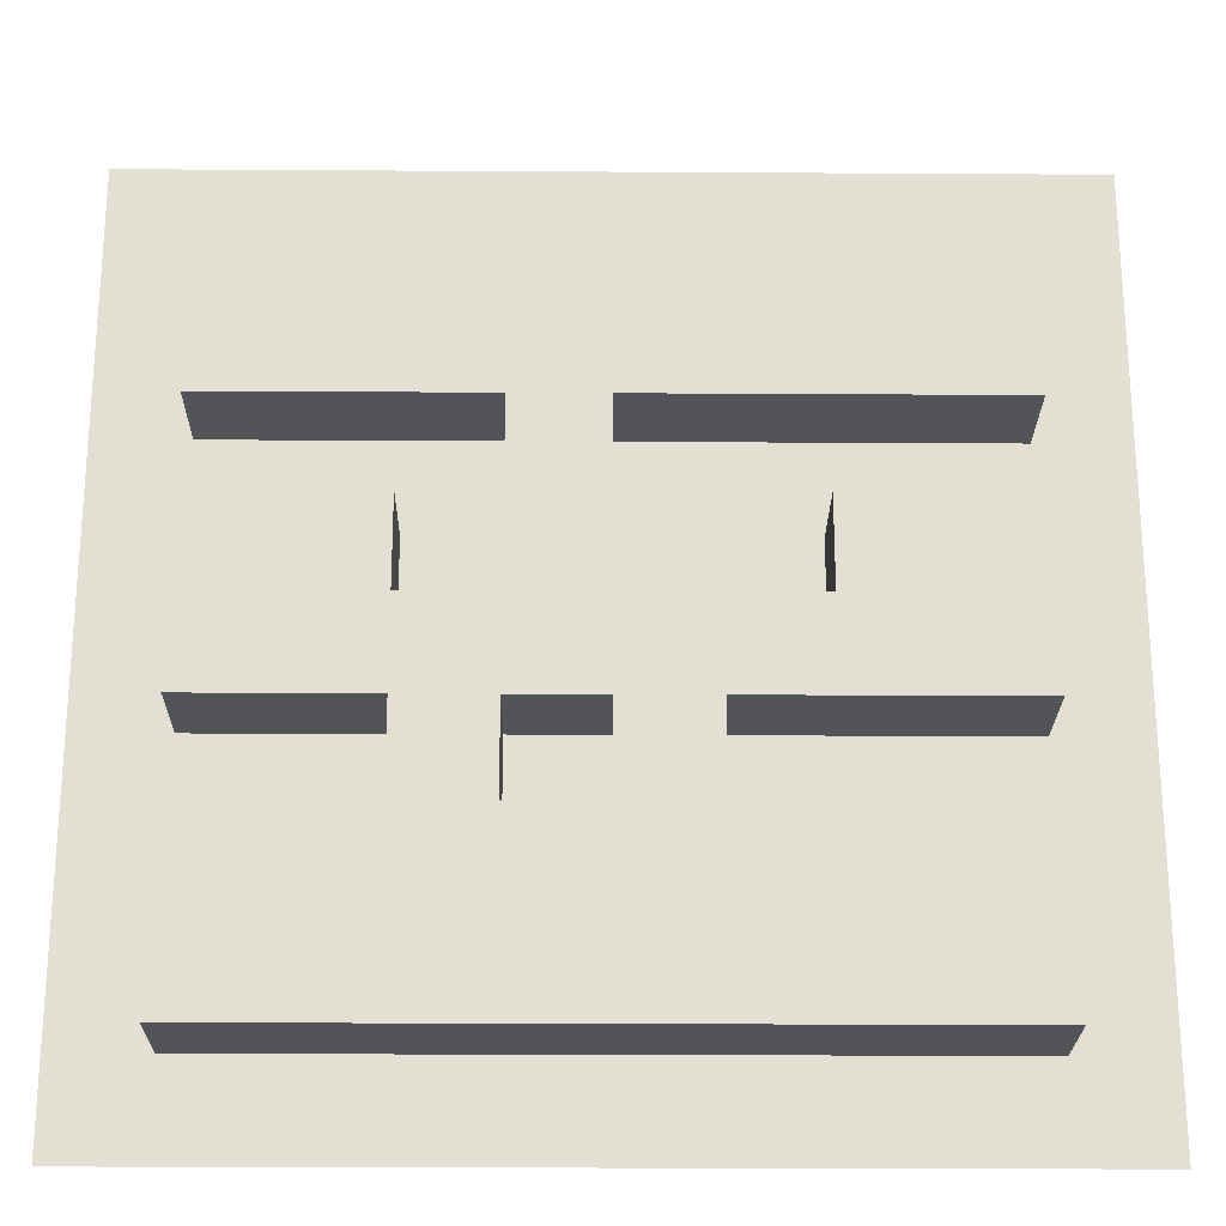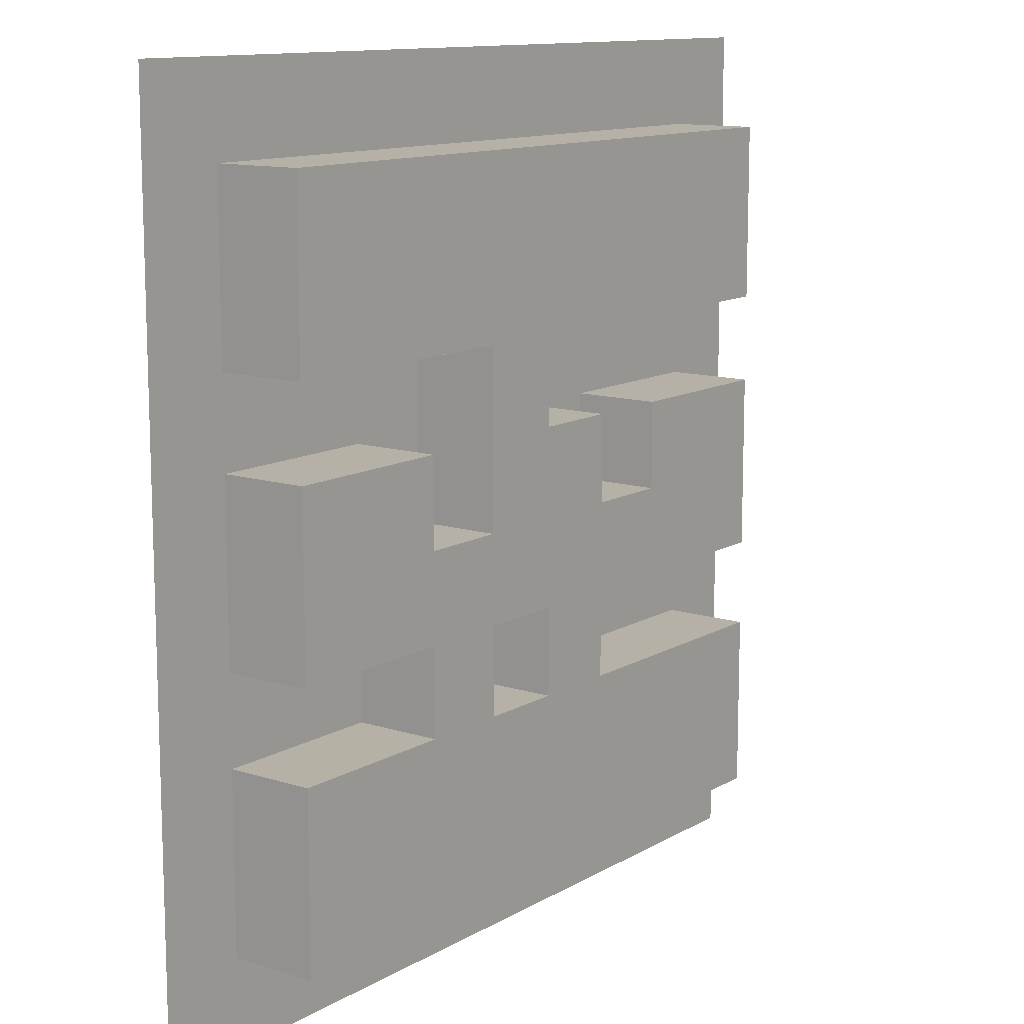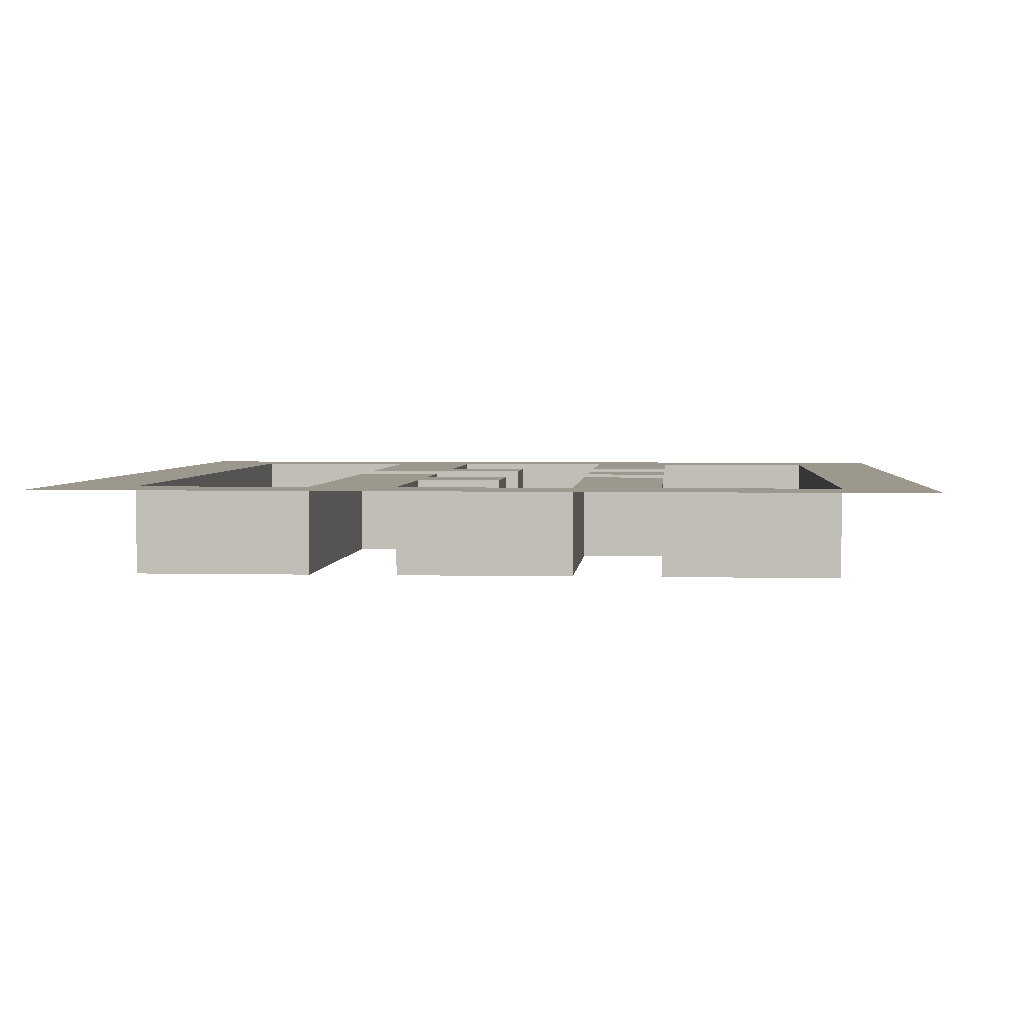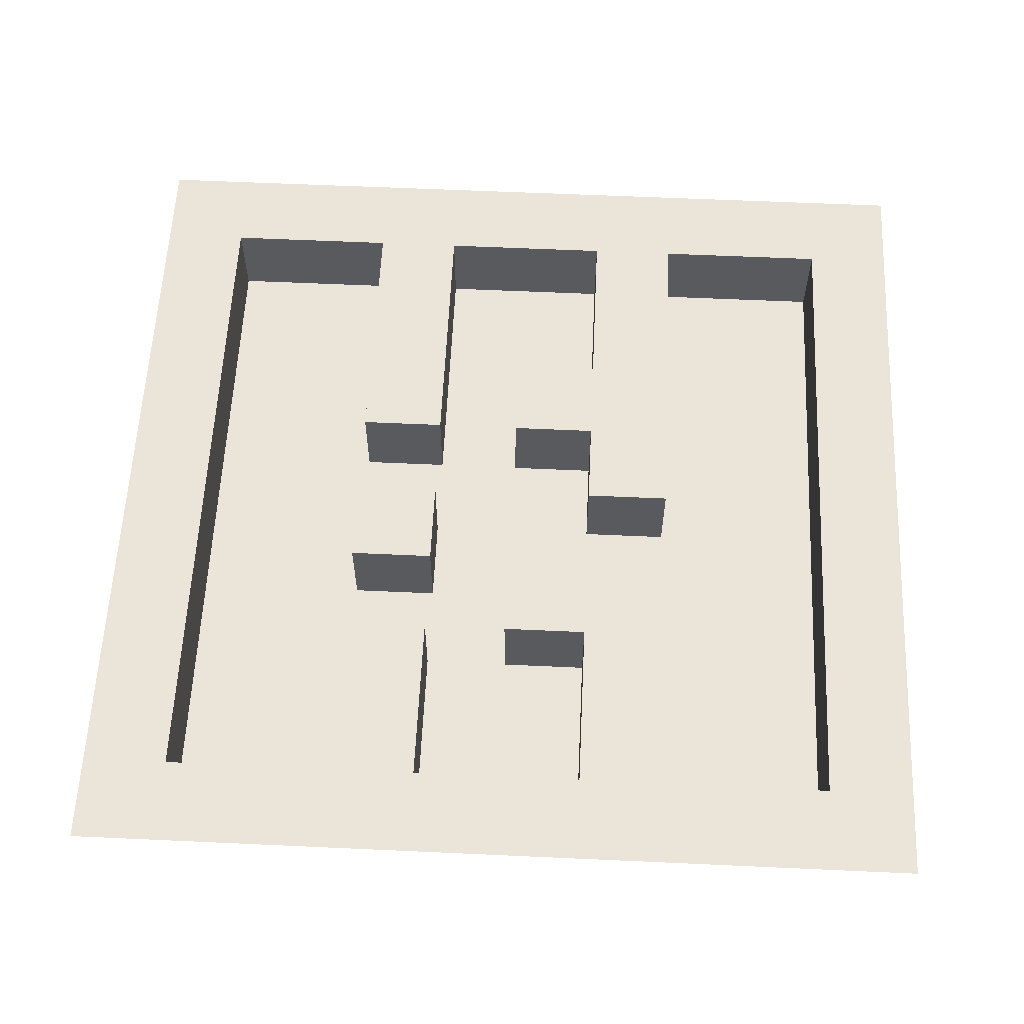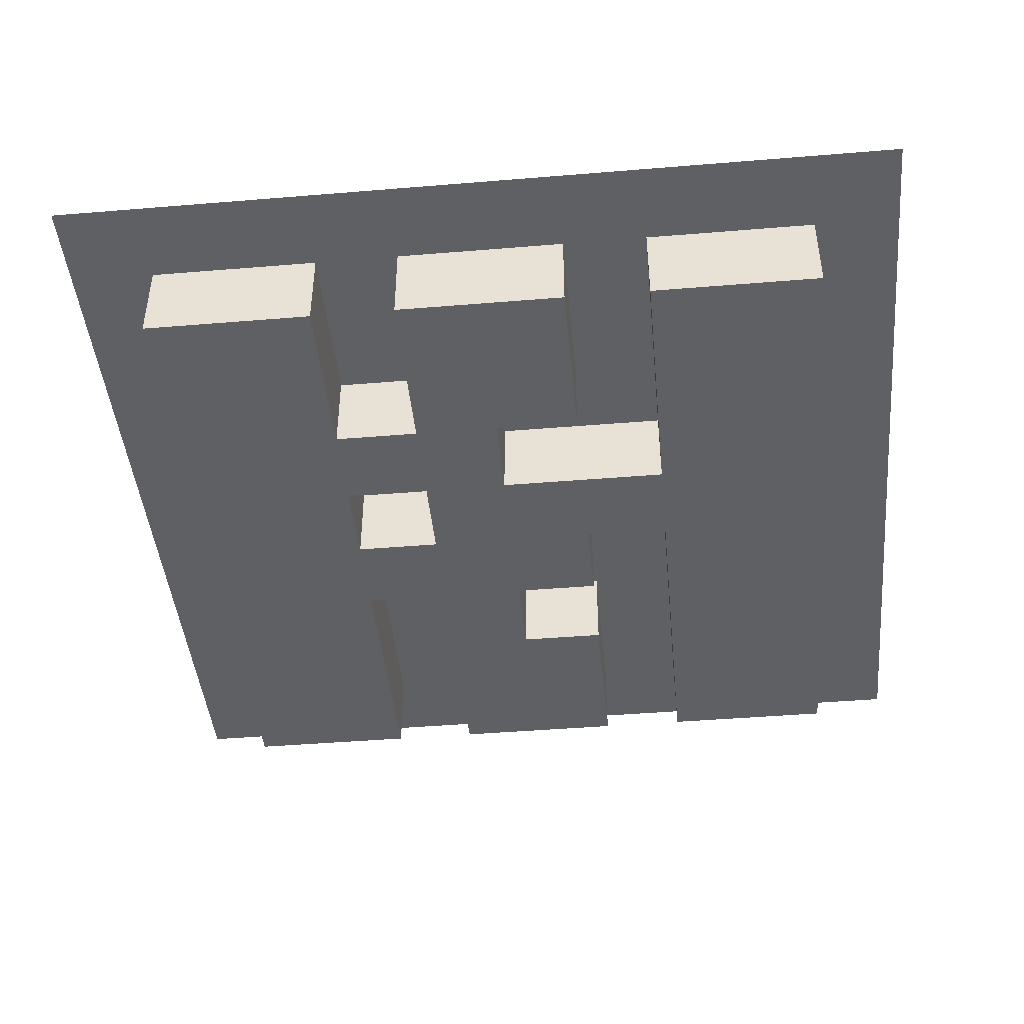
<metadata>
{"format":"obj","ext":"obj","renderer":"f3d","projection":"perspective","resolution":1024,"background":"white","views":[{"elev":-23.4,"azim":-0.6,"up":"+Z"},{"elev":12.1,"azim":-53.3,"up":"+Z"},{"elev":3.2,"azim":94.5,"up":"+Y"},{"elev":59.3,"azim":-87.3,"up":"+Y"},{"elev":-44.5,"azim":-84.5,"up":"+Y"}]}
</metadata>
<code>
o Plane
v -25.98 4.689 25
v 24.02 4.689 25
v -25.98 4.689 -25
v 24.02 4.689 -25
v -25.98 4.689 -20
v -25.98 4.689 -15
v -25.98 4.689 -10
v -25.98 4.689 -5
v -25.98 4.689 -0
v -25.98 4.689 5
v -25.98 4.689 10
v -25.98 4.689 15
v -25.98 4.689 20
v -20.98 4.689 25
v -15.98 4.689 25
v -10.98 4.689 25
v -5.978 4.689 25
v -0.9776 4.689 25
v 4.022 4.689 25
v 9.022 4.689 25
v 14.02 4.689 25
v 19.02 4.689 25
v 24.02 4.689 20
v 24.02 4.689 15
v 24.02 4.689 10
v 24.02 4.689 5
v 24.02 4.689 -0
v 24.02 4.689 -5
v 24.02 4.689 -10
v 24.02 4.689 -15
v 24.02 4.689 -20
v 19.02 4.689 -25
v 14.02 4.689 -25
v 9.022 4.689 -25
v 4.022 4.689 -25
v -0.9776 4.689 -25
v -5.978 4.689 -25
v -10.98 4.689 -25
v -15.98 4.689 -25
v -20.98 4.689 -25
v -20.98 4.689 20
v -20.98 4.689 15
v -20.98 4.689 10
v -20.98 4.689 5
v -20.98 4.689 -0
v -20.98 4.689 -5
v -20.98 4.689 -10
v -20.98 4.689 -15
v -20.98 4.689 -20
v -15.98 4.689 20
v -15.98 4.689 10
v -15.98 4.689 5
v -15.98 4.689 -5
v -15.98 4.689 -10
v -15.98 4.689 -20
v -10.98 4.689 20
v -10.98 4.689 10
v -10.98 4.689 5
v -10.98 4.689 -0
v -10.98 4.689 -5
v -10.98 4.689 -10
v -10.98 4.689 -20
v -5.978 4.689 20
v -5.978 4.689 10
v -5.978 4.689 5
v -5.978 4.689 -0
v -5.978 4.689 -5
v -5.978 4.689 -10
v -5.978 4.689 -20
v -0.9776 4.689 20
v -0.9776 4.689 10
v -0.9776 4.689 5
v -0.9776 4.689 -5
v -0.9776 4.689 -10
v -0.9776 4.689 -20
v 4.022 4.689 20
v 4.022 4.689 10
v 4.022 4.689 5
v 4.022 4.689 -0
v 4.022 4.689 -5
v 4.022 4.689 -10
v 4.022 4.689 -20
v 9.022 4.689 20
v 9.022 4.689 10
v 9.022 4.689 5
v 9.022 4.689 -0
v 9.022 4.689 -5
v 9.022 4.689 -10
v 9.022 4.689 -20
v 14.02 4.689 20
v 14.02 4.689 10
v 14.02 4.689 5
v 14.02 4.689 -5
v 14.02 4.689 -10
v 14.02 4.689 -20
v 19.02 4.689 20
v 19.02 4.689 15
v 19.02 4.689 10
v 19.02 4.689 5
v 19.02 4.689 -0
v 19.02 4.689 -5
v 19.02 4.689 -10
v 19.02 4.689 -15
v 19.02 4.689 -20
v -20.98 -0.3108 20
v -20.98 -0.3108 15
v -20.98 -0.3108 10
v -20.98 -0.3108 5
v -20.98 -0.3108 -0
v -20.98 -0.3108 -5
v -20.98 -0.3108 -10
v -20.98 -0.3108 -15
v -20.98 -0.3108 -20
v -15.98 -0.3108 20
v -15.98 -0.3108 15
v -15.98 -0.3108 10
v -15.98 -0.3108 5
v -15.98 -0.3108 -0
v -15.98 -0.3108 -5
v -15.98 -0.3108 -10
v -15.98 -0.3108 -15
v -15.98 -0.3108 -20
v -10.98 -0.3108 20
v -10.98 -0.3108 15
v -10.98 -0.3108 10
v -10.98 -0.3108 5
v -10.98 -0.3108 -0
v -10.98 -0.3108 -5
v -10.98 -0.3108 -10
v -10.98 -0.3108 -15
v -10.98 -0.3108 -20
v -5.978 -0.3108 20
v -5.978 -0.3108 15
v -5.978 -0.3108 10
v -5.978 -0.3108 5
v -5.978 -0.3108 -0
v -5.978 -0.3108 -5
v -5.978 -0.3108 -10
v -5.978 -0.3108 -15
v -5.978 -0.3108 -20
v -0.9776 -0.3108 20
v -0.9776 -0.3108 15
v -0.9776 -0.3108 10
v -0.9776 -0.3108 5
v -0.9776 -0.3108 -0
v -0.9776 -0.3108 -5
v -0.9776 -0.3108 -10
v -0.9776 -0.3108 -15
v -0.9776 -0.3108 -20
v 4.022 -0.3108 20
v 4.022 -0.3108 15
v 4.022 -0.3108 10
v 4.022 -0.3108 5
v 4.022 -0.3108 -0
v 4.022 -0.3108 -5
v 4.022 -0.3108 -10
v 4.022 -0.3108 -15
v 4.022 -0.3108 -20
v 9.022 -0.3108 20
v 9.022 -0.3108 15
v 9.022 -0.3108 10
v 9.022 -0.3108 5
v 9.022 -0.3108 -0
v 9.022 -0.3108 -5
v 9.022 -0.3108 -10
v 9.022 -0.3108 -15
v 9.022 -0.3108 -20
v 14.02 -0.3108 20
v 14.02 -0.3108 15
v 14.02 -0.3108 10
v 14.02 -0.3108 5
v 14.02 -0.3108 -0
v 14.02 -0.3108 -5
v 14.02 -0.3108 -10
v 14.02 -0.3108 -15
v 14.02 -0.3108 -20
v 19.02 -0.3108 20
v 19.02 -0.3108 15
v 19.02 -0.3108 10
v 19.02 -0.3108 5
v 19.02 -0.3108 -0
v 19.02 -0.3108 -5
v 19.02 -0.3108 -10
v 19.02 -0.3108 -15
v 19.02 -0.3108 -20
v -20.98 4.689 15
v -20.98 4.689 20
v -20.98 4.689 20
v -20.98 4.689 10
v -20.98 4.689 10
v -20.98 4.689 -0
v -20.98 4.689 5
v -20.98 4.689 5
v -20.98 4.689 -5
v -20.98 4.689 -5
v -20.98 4.689 -15
v -20.98 4.689 -10
v -20.98 4.689 -10
v -20.98 4.689 -20
v -20.98 4.689 -20
v -10.98 -0.3108 -0
v -10.98 -0.3108 -0
v -10.98 4.689 -0
v -10.98 4.689 -0
v 19.02 4.689 5
v 19.02 4.689 5
v 19.02 -0.3108 5
v 19.02 -0.3108 5
v -20.98 -0.3108 20
v -20.98 -0.3108 20
v -10.98 4.689 5
v -10.98 4.689 5
v -20.98 -0.3108 -20
v -20.98 -0.3108 -20
v -10.98 4.689 -10
v -10.98 4.689 -10
v -10.98 4.689 -5
v -10.98 4.689 -5
v 19.02 -0.3108 10
v 19.02 -0.3108 10
v 19.02 4.689 10
v 19.02 4.689 10
v -5.978 4.689 5
v -5.978 4.689 10
v -5.978 4.689 10
v -5.978 4.689 -0
v -5.978 4.689 -0
v -5.978 4.689 -10
v -5.978 4.689 -10
v -5.978 4.689 -5
v -5.978 4.689 -5
v -20.98 -0.3108 -10
v -20.98 -0.3108 -10
v -0.9776 4.689 5
v -0.9776 4.689 5
v -0.9776 4.689 10
v -0.9776 4.689 10
v -10.98 -0.3108 5
v -10.98 -0.3108 5
v -0.9776 4.689 -10
v -0.9776 4.689 -10
v -0.9776 4.689 -5
v -0.9776 4.689 -5
v 4.022 -0.3108 -0
v 4.022 -0.3108 -0
v 4.022 4.689 -0
v 4.022 4.689 -0
v 19.02 -0.3108 -20
v 19.02 -0.3108 -20
v 19.02 4.689 -20
v 19.02 4.689 -20
v -0.9776 -0.3108 10
v -0.9776 -0.3108 10
v 4.022 4.689 5
v 4.022 4.689 5
v 4.022 4.689 -10
v 4.022 4.689 -10
v 4.022 4.689 -5
v 4.022 4.689 -5
v 19.02 4.689 20
v 19.02 4.689 20
v 19.02 -0.3108 20
v 19.02 -0.3108 20
v -0.9776 -0.3108 -10
v -0.9776 -0.3108 -10
v 9.022 4.689 -0
v 9.022 4.689 -0
v 9.022 4.689 5
v 9.022 4.689 5
v -5.978 -0.3108 -10
v -5.978 -0.3108 -10
v -20.98 -0.3108 -5
v -20.98 -0.3108 -5
v 9.022 -0.3108 5
v 9.022 -0.3108 5
v 9.022 -0.3108 -0
v 9.022 -0.3108 -0
v 19.02 4.689 15
v 19.02 4.689 -0
v 19.02 4.689 -5
v 19.02 4.689 -5
v 19.02 4.689 -15
v 19.02 4.689 -10
v 19.02 4.689 -10
v -15.98 4.689 20
v -5.978 -0.3108 -0
v -5.978 -0.3108 -0
v -15.98 4.689 10
v -15.98 4.689 5
v 4.022 -0.3108 -10
v 4.022 -0.3108 -10
v -15.98 4.689 -5
v -15.98 4.689 -10
v 4.022 -0.3108 -5
v 4.022 -0.3108 -5
v -15.98 4.689 -20
v -10.98 4.689 20
v -5.978 -0.3108 -5
v -5.978 -0.3108 -5
v -10.98 4.689 10
v -0.9776 -0.3108 -5
v -0.9776 -0.3108 -5
v 19.02 -0.3108 -10
v 19.02 -0.3108 -10
v -10.98 4.689 -20
v -5.978 4.689 20
v -20.98 -0.3108 5
v -20.98 -0.3108 5
v -5.978 4.689 -20
v -0.9776 4.689 20
v 4.022 -0.3108 5
v 4.022 -0.3108 5
v -0.9776 -0.3108 5
v -0.9776 -0.3108 5
v -0.9776 4.689 -20
v 4.022 4.689 20
v -20.98 -0.3108 10
v -20.98 -0.3108 10
v 4.022 4.689 10
v -10.98 -0.3108 -5
v -10.98 -0.3108 -5
v -10.98 -0.3108 -10
v -10.98 -0.3108 -10
v 4.022 4.689 -20
v 9.022 4.689 20
v 9.022 4.689 10
v 9.022 4.689 -5
v 9.022 4.689 -10
v 9.022 4.689 -20
v 14.02 4.689 20
v -5.978 -0.3108 10
v -5.978 -0.3108 10
v 14.02 4.689 10
v 14.02 4.689 5
v 14.02 4.689 -5
v 14.02 4.689 -10
v 14.02 4.689 -20
v 19.02 -0.3108 -5
v 19.02 -0.3108 -5
v -20.98 -0.3108 15
v -20.98 -0.3108 -0
v -20.98 -0.3108 -15
v -5.978 -0.3108 5
v 19.02 -0.3108 15
v 19.02 -0.3108 -0
v 19.02 -0.3108 -15
v -15.98 -0.3108 20
v -15.98 -0.3108 10
v -15.98 -0.3108 5
v -15.98 -0.3108 -5
v -15.98 -0.3108 -10
v -15.98 -0.3108 -20
v -10.98 -0.3108 20
v -10.98 -0.3108 10
v -10.98 -0.3108 -20
v -5.978 -0.3108 20
v -5.978 -0.3108 -20
v -0.9776 -0.3108 20
v -0.9776 -0.3108 -20
v 4.022 -0.3108 20
v 4.022 -0.3108 10
v 4.022 -0.3108 -20
v 9.022 -0.3108 20
v 9.022 -0.3108 10
v 9.022 -0.3108 -5
v 9.022 -0.3108 -10
v 9.022 -0.3108 -20
v 14.02 -0.3108 20
v 14.02 -0.3108 10
v 14.02 -0.3108 5
v 14.02 -0.3108 -5
v 14.02 -0.3108 -10
v 14.02 -0.3108 -20
f 31 4 32
f 49 40 3
f 55 39 40
f 62 38 39
f 69 37 38
f 315 36 37
f 82 35 36
f 89 34 35
f 95 33 34
f 250 32 33
f 14 41 13
f 41 42 12
f 42 43 11
f 43 44 10
f 44 45 9
f 45 46 8
f 46 47 7
f 47 48 6
f 48 49 5
f 15 50 41
f 187 105 106
f 88 165 291
f 51 52 44
f 292 119 321
f 76 150 141
f 53 54 47
f 196 112 213
f 98 179 178
f 16 56 50
f 293 120 232
f 91 170 219
f 57 58 52
f 258 155 164
f 309 140 149
f 60 61 54
f 300 125 332
f 97 178 262
f 17 63 56
f 197 111 112
f 92 171 274
f 64 65 58
f 65 66 203
f 194 110 119
f 310 141 132
f 104 185 184
f 211 126 117
f 18 70 63
f 68 138 299
f 266 163 245
f 337 176 248
f 72 144 253
f 326 161 170
f 73 74 228
f 305 131 140
f 103 184 303
f 19 316 70
f 96 177 168
f 288 116 125
f 77 78 234
f 240 147 271
f 191 109 272
f 306 132 123
f 289 117 307
f 268 162 276
f 20 83 316
f 329 167 176
f 319 152 161
f 84 85 78
f 78 85 86
f 223 135 286
f 327 328 81
f 256 156 295
f 230 137 302
f 21 90 83
f 284 183 174
f 296 122 131
f 333 334 85
f 192 108 109
f 330 168 159
f 93 94 328
f 254 153 314
f 189 107 116
f 22 260 90
f 218 128 322
f 101 182 181
f 221 205 334
f 297 123 114
f 225 134 135
f 280 102 94
f 335 173 338
f 324 158 167
f 2 23 260
f 23 24 278
f 24 25 221
f 25 26 205
f 26 27 100
f 27 28 280
f 28 29 102
f 29 30 282
f 30 31 250
f 347 115 340
f 115 348 318
f 349 118 341
f 118 350 273
f 351 121 342
f 121 352 214
f 353 124 115
f 124 354 348
f 238 201 118
f 201 320 350
f 323 130 121
f 130 355 352
f 356 133 124
f 133 331 354
f 287 298 320
f 298 270 323
f 270 139 130
f 139 357 355
f 358 142 133
f 142 252 331
f 252 313 343
f 313 145 287
f 145 301 298
f 265 148 139
f 148 359 357
f 360 151 142
f 151 361 252
f 313 311 244
f 244 294 301
f 294 290 265
f 290 157 148
f 157 362 359
f 363 160 151
f 160 364 361
f 277 365 294
f 366 166 157
f 157 166 367
f 368 169 160
f 169 369 364
f 370 172 277
f 172 371 365
f 372 175 166
f 166 175 373
f 263 344 169
f 344 220 369
f 207 345 172
f 345 339 371
f 304 346 175
f 346 249 373
f 99 180 171
f 75 149 158
f 87 164 173
f 242 146 264
f 226 136 202
f 59 127 239
f 285 114 209
f 215 129 120
f 186 106 317
f 79 154 312
f 199 113 122
f 325 159 150
f 336 174 165
f 279 181 208
f 236 143 152
f 250 31 32
f 5 49 3
f 49 55 40
f 55 62 39
f 62 69 38
f 69 315 37
f 315 82 36
f 82 89 35
f 89 95 34
f 95 250 33
f 1 14 13
f 13 41 12
f 12 42 11
f 11 43 10
f 10 44 9
f 9 45 8
f 8 46 7
f 7 47 6
f 6 48 5
f 14 15 41
f 186 187 106
f 257 88 291
f 43 51 44
f 217 292 321
f 310 76 141
f 46 53 47
f 200 196 213
f 97 98 178
f 15 16 50
f 198 293 232
f 222 91 219
f 51 57 52
f 87 258 164
f 75 309 149
f 53 60 54
f 224 300 332
f 261 97 262
f 16 17 56
f 196 197 112
f 269 92 274
f 57 64 58
f 58 65 203
f 292 194 119
f 306 310 132
f 103 104 184
f 289 211 117
f 17 18 63
f 67 68 299
f 247 266 245
f 251 337 248
f 71 72 253
f 91 326 170
f 231 73 228
f 309 305 140
f 283 103 303
f 18 19 70
f 330 96 168
f 300 288 125
f 237 77 234
f 229 240 271
f 195 191 272
f 297 306 123
f 193 289 307
f 267 268 276
f 19 20 316
f 337 329 176
f 326 319 161
f 77 84 78
f 246 78 86
f 227 223 286
f 80 327 81
f 259 256 295
f 243 230 302
f 20 21 83
f 336 284 174
f 305 296 131
f 84 333 85
f 191 192 109
f 325 330 159
f 327 93 328
f 235 254 314
f 288 189 116
f 21 22 90
f 216 218 322
f 279 101 181
f 333 221 334
f 285 297 114
f 223 225 135
f 93 280 94
f 281 335 338
f 329 324 167
f 22 2 260
f 260 23 278
f 278 24 221
f 221 25 205
f 205 26 100
f 100 27 280
f 280 28 102
f 102 29 282
f 282 30 250
f 210 347 340
f 340 115 318
f 308 349 341
f 341 118 273
f 233 351 342
f 342 121 214
f 347 353 115
f 115 124 348
f 349 238 118
f 118 201 350
f 351 323 121
f 121 130 352
f 353 356 124
f 124 133 354
f 201 287 320
f 320 298 323
f 323 270 130
f 130 139 355
f 356 358 133
f 133 142 331
f 331 252 343
f 343 313 287
f 287 145 298
f 270 265 139
f 139 148 357
f 358 360 142
f 142 151 252
f 145 313 244
f 145 244 301
f 301 294 265
f 265 290 148
f 148 157 359
f 360 363 151
f 151 160 361
f 244 277 294
f 290 366 157
f 362 157 367
f 363 368 160
f 160 169 364
f 275 370 277
f 277 172 365
f 366 372 166
f 367 166 373
f 368 263 169
f 169 344 369
f 370 207 172
f 172 345 371
f 372 304 175
f 175 346 373
f 92 99 171
f 324 75 158
f 335 87 173
f 241 242 264
f 204 226 202
f 212 59 239
f 188 285 209
f 293 215 120
f 190 186 317
f 255 79 312
f 296 199 122
f 76 325 150
f 88 336 165
f 206 279 208
f 319 236 152

</code>
